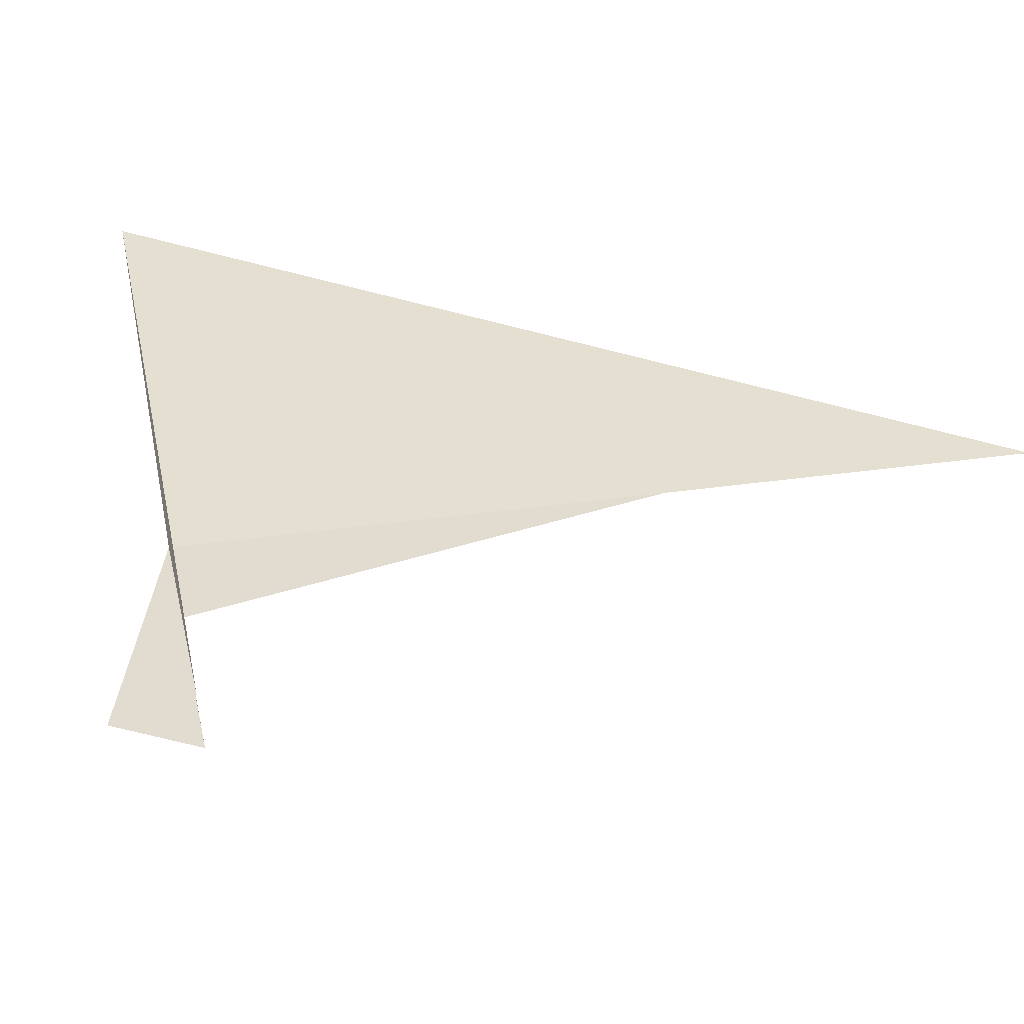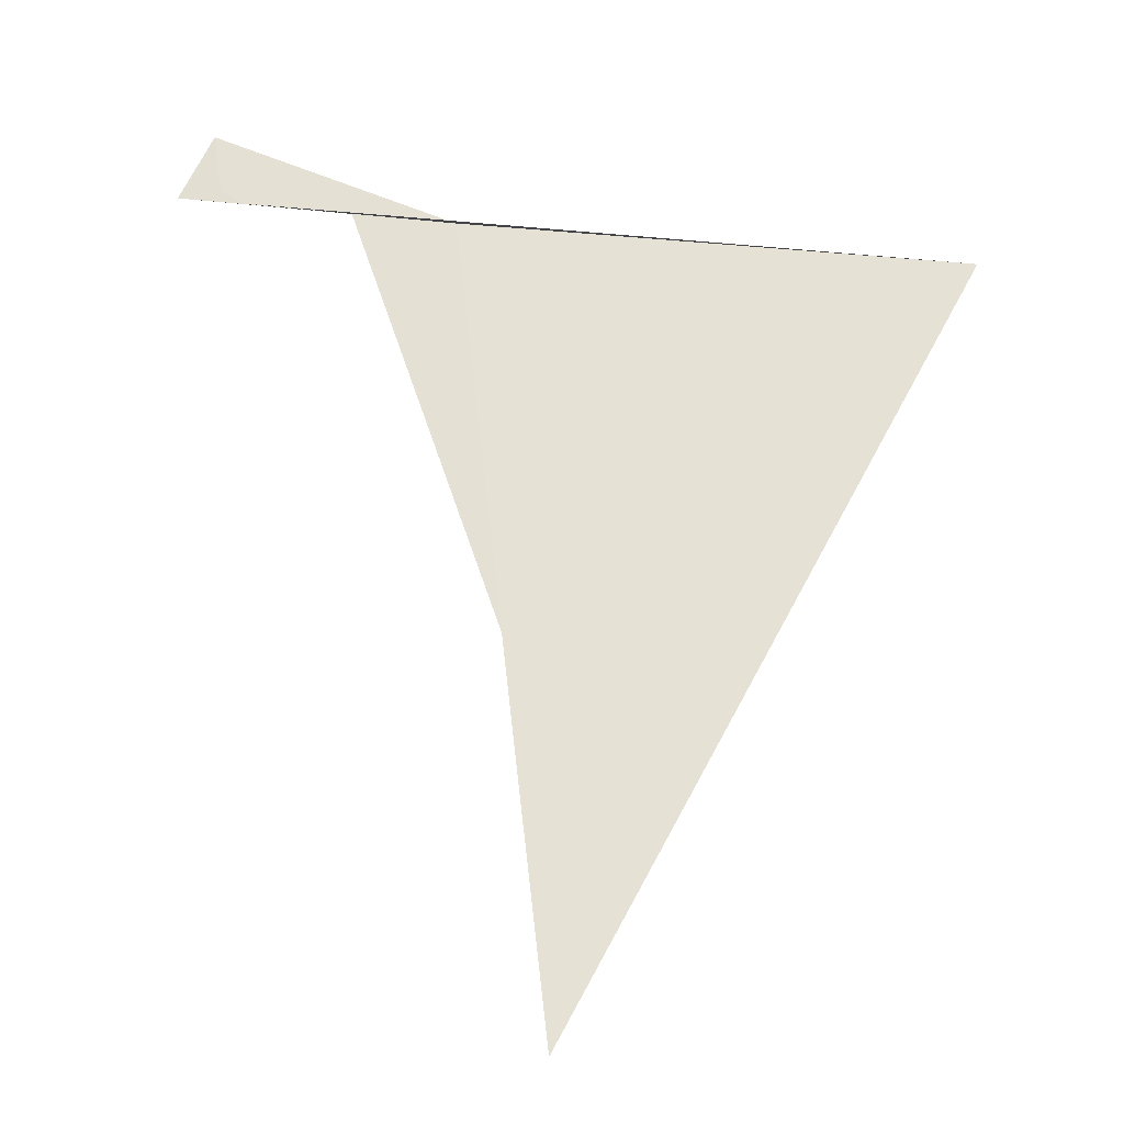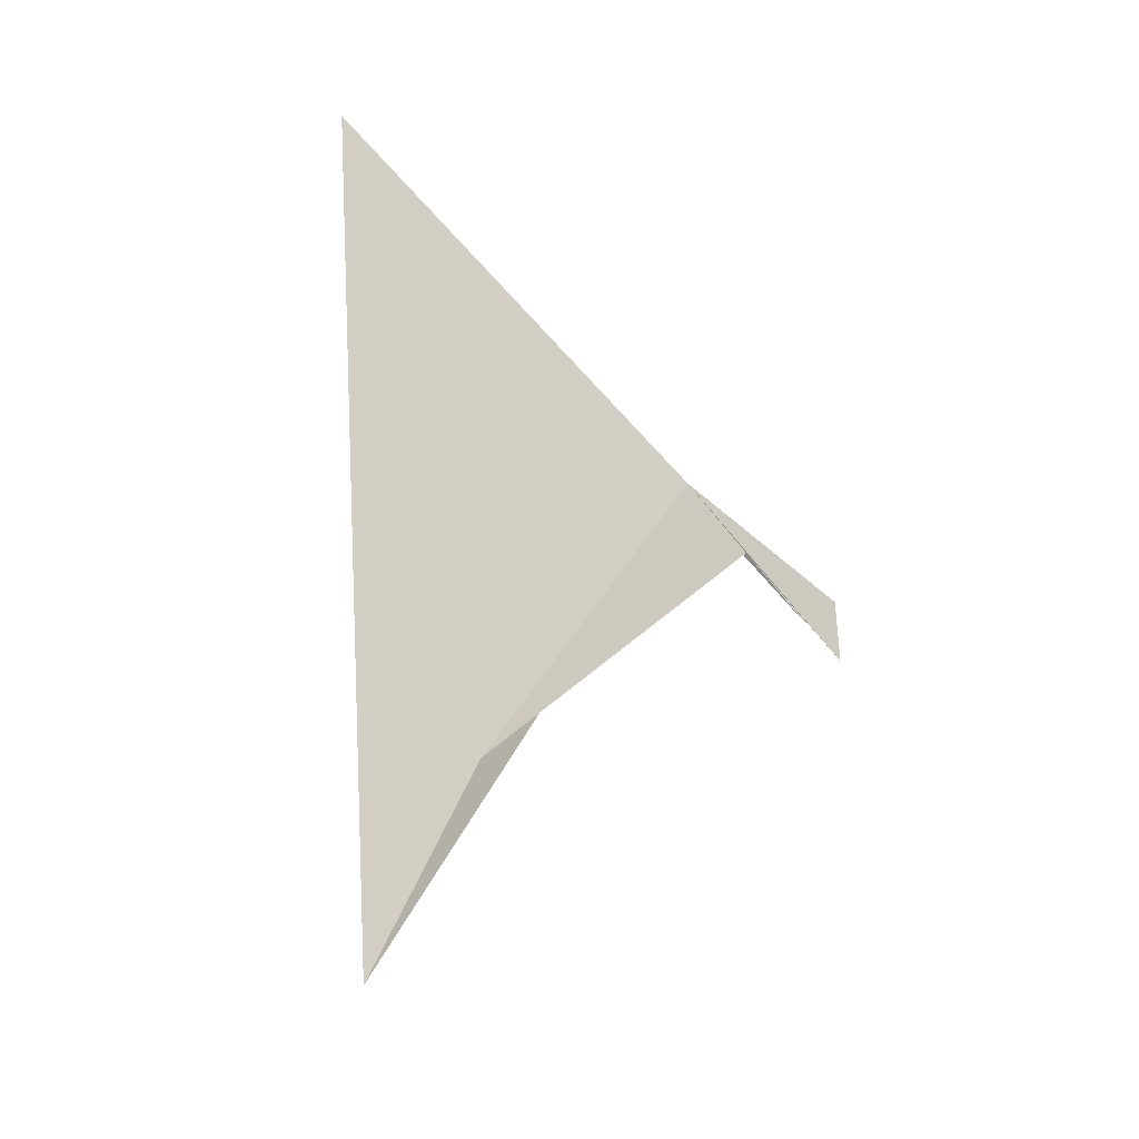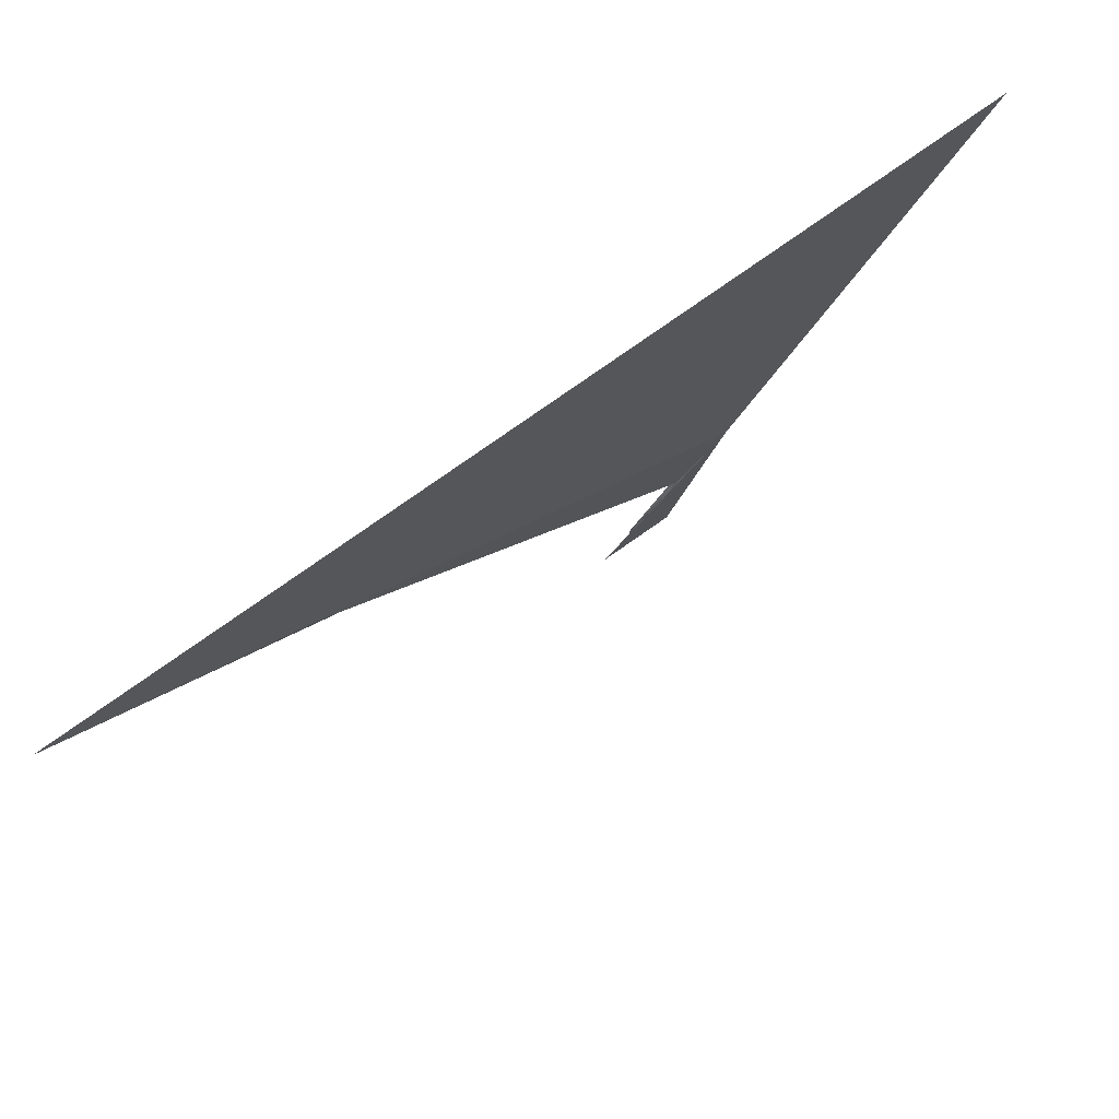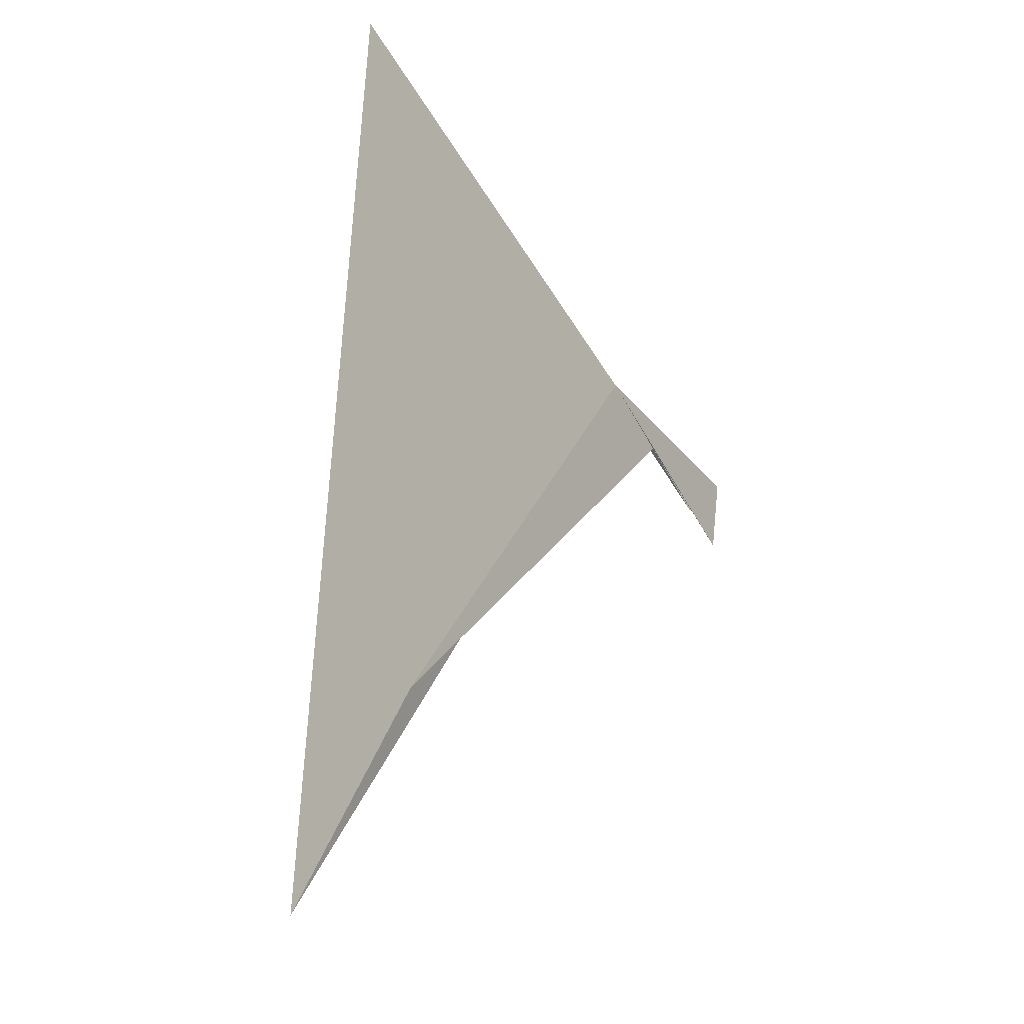
<metadata>
{"format":"obj","ext":"obj","renderer":"f3d","projection":"perspective","resolution":1024,"background":"white","views":[{"elev":-29.0,"azim":-124.5,"up":"+Z"},{"elev":1.4,"azim":-73.1,"up":"+Y"},{"elev":-72.3,"azim":67.8,"up":"+Y"},{"elev":45.2,"azim":21.9,"up":"+Z"},{"elev":-57.5,"azim":56.5,"up":"+Y"}]}
</metadata>
<code>
v 5.892 27.59 50.83
v 4.58 24.12 51.86
v 3.71 22.35 52.17
v 7.516 27.36 54.2
v 5.296 28.16 49.28
v 4.99 27.71 49.15
v 5.19 27.69 49.55
v 5.142 27.77 49.39
v 5.542 27.64 50.19
f 1 3 2
f 1 6 5
f 1 7 4
f 1 8 7
f 1 9 6
f 1 4 3
f 1 2 9
f 1 5 8

</code>
